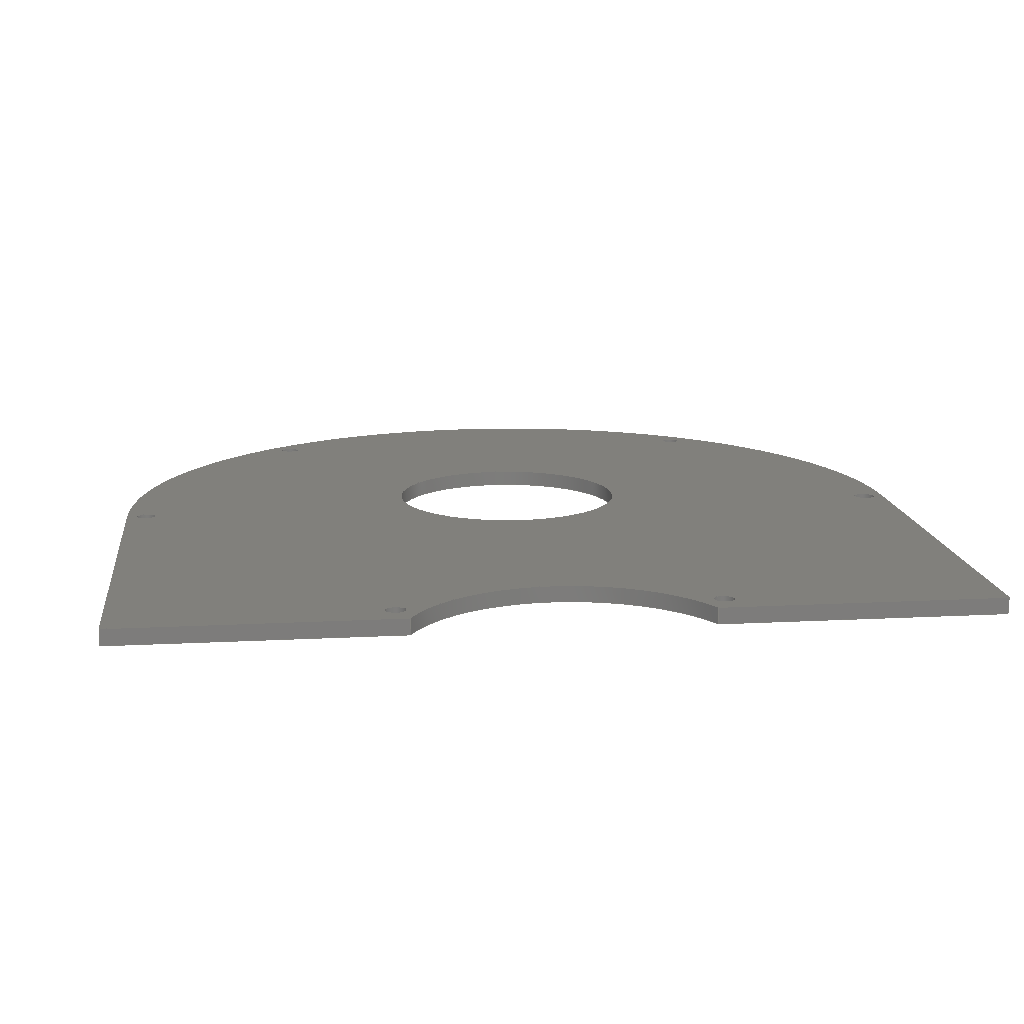
<metadata>
{"format":"step","ext":"step","renderer":"f3d","projection":"perspective","resolution":1024,"background":"white","views":[{"elev":14.0,"azim":-6.8,"up":"+Z"}]}
</metadata>
<code>
ISO-10303-21;
DATA;
#1=SHAPE_REPRESENTATION_RELATIONSHIP('','',#286,#2);
#2=ADVANCED_BREP_SHAPE_REPRESENTATION('',(#284),#478);
#3=CIRCLE('',#291,0.07875);
#4=CIRCLE('',#292,0.07875);
#5=CIRCLE('',#296,0.002196);
#6=CIRCLE('',#297,0.002196);
#7=CIRCLE('',#299,0.001946);
#8=CIRCLE('',#300,0.001946);
#9=CIRCLE('',#302,0.001946);
#10=CIRCLE('',#303,0.001946);
#11=CIRCLE('',#305,0.02242);
#12=CIRCLE('',#306,0.02242);
#13=CIRCLE('',#308,0.001946);
#14=CIRCLE('',#309,0.001946);
#15=CIRCLE('',#311,0.001946);
#16=CIRCLE('',#312,0.001946);
#17=CIRCLE('',#314,0.02968);
#18=CIRCLE('',#315,0.02968);
#19=CIRCLE('',#317,0.001946);
#20=CIRCLE('',#318,0.001946);
#21=CYLINDRICAL_SURFACE('',#290,0.07875);
#22=CYLINDRICAL_SURFACE('',#295,0.002196);
#23=CYLINDRICAL_SURFACE('',#298,0.001946);
#24=CYLINDRICAL_SURFACE('',#301,0.001946);
#25=CYLINDRICAL_SURFACE('',#304,0.02242);
#26=CYLINDRICAL_SURFACE('',#307,0.001946);
#27=CYLINDRICAL_SURFACE('',#310,0.001946);
#28=CYLINDRICAL_SURFACE('',#313,0.02968);
#29=CYLINDRICAL_SURFACE('',#316,0.001946);
#30=ORIENTED_EDGE('',*,*,#94,.T.);
#31=ORIENTED_EDGE('',*,*,#95,.F.);
#32=ORIENTED_EDGE('',*,*,#96,.F.);
#33=ORIENTED_EDGE('',*,*,#97,.T.);
#34=ORIENTED_EDGE('',*,*,#98,.F.);
#35=ORIENTED_EDGE('',*,*,#99,.F.);
#36=ORIENTED_EDGE('',*,*,#100,.T.);
#37=ORIENTED_EDGE('',*,*,#95,.T.);
#38=ORIENTED_EDGE('',*,*,#101,.T.);
#39=ORIENTED_EDGE('',*,*,#102,.F.);
#40=ORIENTED_EDGE('',*,*,#103,.F.);
#41=ORIENTED_EDGE('',*,*,#99,.T.);
#42=ORIENTED_EDGE('',*,*,#104,.T.);
#43=ORIENTED_EDGE('',*,*,#105,.F.);
#44=ORIENTED_EDGE('',*,*,#106,.F.);
#45=ORIENTED_EDGE('',*,*,#102,.T.);
#46=ORIENTED_EDGE('',*,*,#107,.T.);
#47=ORIENTED_EDGE('',*,*,#108,.F.);
#48=ORIENTED_EDGE('',*,*,#109,.F.);
#49=ORIENTED_EDGE('',*,*,#105,.T.);
#50=ORIENTED_EDGE('',*,*,#110,.F.);
#51=ORIENTED_EDGE('',*,*,#111,.T.);
#52=ORIENTED_EDGE('',*,*,#112,.F.);
#53=ORIENTED_EDGE('',*,*,#113,.T.);
#54=ORIENTED_EDGE('',*,*,#114,.F.);
#55=ORIENTED_EDGE('',*,*,#115,.T.);
#56=ORIENTED_EDGE('',*,*,#116,.T.);
#57=ORIENTED_EDGE('',*,*,#117,.F.);
#58=ORIENTED_EDGE('',*,*,#118,.T.);
#59=ORIENTED_EDGE('',*,*,#119,.F.);
#60=ORIENTED_EDGE('',*,*,#120,.T.);
#61=ORIENTED_EDGE('',*,*,#121,.F.);
#62=ORIENTED_EDGE('',*,*,#122,.F.);
#63=ORIENTED_EDGE('',*,*,#97,.F.);
#64=ORIENTED_EDGE('',*,*,#123,.T.);
#65=ORIENTED_EDGE('',*,*,#108,.T.);
#66=ORIENTED_EDGE('',*,*,#124,.F.);
#67=ORIENTED_EDGE('',*,*,#125,.T.);
#68=ORIENTED_EDGE('',*,*,#96,.T.);
#69=ORIENTED_EDGE('',*,*,#100,.F.);
#70=ORIENTED_EDGE('',*,*,#103,.T.);
#71=ORIENTED_EDGE('',*,*,#106,.T.);
#72=ORIENTED_EDGE('',*,*,#109,.T.);
#73=ORIENTED_EDGE('',*,*,#123,.F.);
#74=ORIENTED_EDGE('',*,*,#120,.F.);
#75=ORIENTED_EDGE('',*,*,#118,.F.);
#76=ORIENTED_EDGE('',*,*,#116,.F.);
#77=ORIENTED_EDGE('',*,*,#114,.T.);
#78=ORIENTED_EDGE('',*,*,#112,.T.);
#79=ORIENTED_EDGE('',*,*,#110,.T.);
#80=ORIENTED_EDGE('',*,*,#124,.T.);
#81=ORIENTED_EDGE('',*,*,#94,.F.);
#82=ORIENTED_EDGE('',*,*,#122,.T.);
#83=ORIENTED_EDGE('',*,*,#107,.F.);
#84=ORIENTED_EDGE('',*,*,#104,.F.);
#85=ORIENTED_EDGE('',*,*,#101,.F.);
#86=ORIENTED_EDGE('',*,*,#98,.T.);
#87=ORIENTED_EDGE('',*,*,#121,.T.);
#88=ORIENTED_EDGE('',*,*,#119,.T.);
#89=ORIENTED_EDGE('',*,*,#117,.T.);
#90=ORIENTED_EDGE('',*,*,#115,.F.);
#91=ORIENTED_EDGE('',*,*,#113,.F.);
#92=ORIENTED_EDGE('',*,*,#111,.F.);
#93=ORIENTED_EDGE('',*,*,#125,.F.);
#94=EDGE_CURVE('',#126,#127,#152,.T.);
#95=EDGE_CURVE('',#128,#127,#153,.T.);
#96=EDGE_CURVE('',#129,#128,#154,.T.);
#97=EDGE_CURVE('',#129,#126,#155,.T.);
#98=EDGE_CURVE('',#130,#127,#156,.T.);
#99=EDGE_CURVE('',#131,#130,#157,.T.);
#100=EDGE_CURVE('',#131,#128,#158,.T.);
#101=EDGE_CURVE('',#130,#132,#3,.T.);
#102=EDGE_CURVE('',#133,#132,#159,.T.);
#103=EDGE_CURVE('',#131,#133,#4,.T.);
#104=EDGE_CURVE('',#132,#134,#160,.F.);
#105=EDGE_CURVE('',#135,#134,#161,.T.);
#106=EDGE_CURVE('',#133,#135,#162,.F.);
#107=EDGE_CURVE('',#134,#136,#163,.T.);
#108=EDGE_CURVE('',#137,#136,#164,.T.);
#109=EDGE_CURVE('',#135,#137,#165,.T.);
#110=EDGE_CURVE('',#138,#138,#5,.F.);
#111=EDGE_CURVE('',#139,#139,#6,.F.);
#112=EDGE_CURVE('',#140,#140,#7,.F.);
#113=EDGE_CURVE('',#141,#141,#8,.F.);
#114=EDGE_CURVE('',#142,#142,#9,.F.);
#115=EDGE_CURVE('',#143,#143,#10,.F.);
#116=EDGE_CURVE('',#144,#144,#11,.T.);
#117=EDGE_CURVE('',#145,#145,#12,.T.);
#118=EDGE_CURVE('',#146,#146,#13,.T.);
#119=EDGE_CURVE('',#147,#147,#14,.T.);
#120=EDGE_CURVE('',#148,#148,#15,.T.);
#121=EDGE_CURVE('',#149,#149,#16,.T.);
#122=EDGE_CURVE('',#126,#136,#17,.T.);
#123=EDGE_CURVE('',#129,#137,#18,.T.);
#124=EDGE_CURVE('',#150,#150,#19,.F.);
#125=EDGE_CURVE('',#151,#151,#20,.F.);
#126=VERTEX_POINT('',#406);
#127=VERTEX_POINT('',#407);
#128=VERTEX_POINT('',#409);
#129=VERTEX_POINT('',#411);
#130=VERTEX_POINT('',#415);
#131=VERTEX_POINT('',#417);
#132=VERTEX_POINT('',#421);
#133=VERTEX_POINT('',#423);
#134=VERTEX_POINT('',#427);
#135=VERTEX_POINT('',#429);
#136=VERTEX_POINT('',#433);
#137=VERTEX_POINT('',#435);
#138=VERTEX_POINT('',#439);
#139=VERTEX_POINT('',#441);
#140=VERTEX_POINT('',#444);
#141=VERTEX_POINT('',#446);
#142=VERTEX_POINT('',#449);
#143=VERTEX_POINT('',#451);
#144=VERTEX_POINT('',#454);
#145=VERTEX_POINT('',#456);
#146=VERTEX_POINT('',#459);
#147=VERTEX_POINT('',#461);
#148=VERTEX_POINT('',#464);
#149=VERTEX_POINT('',#466);
#150=VERTEX_POINT('',#472);
#151=VERTEX_POINT('',#474);
#152=LINE('',#405,#166);
#153=LINE('',#408,#167);
#154=LINE('',#410,#168);
#155=LINE('',#412,#169);
#156=LINE('',#414,#170);
#157=LINE('',#416,#171);
#158=LINE('',#418,#172);
#159=LINE('',#422,#173);
#160=LINE('',#426,#174);
#161=LINE('',#428,#175);
#162=LINE('',#430,#176);
#163=LINE('',#432,#177);
#164=LINE('',#434,#178);
#165=LINE('',#436,#179);
#166=VECTOR('',#325,1);
#167=VECTOR('',#326,1);
#168=VECTOR('',#327,1);
#169=VECTOR('',#328,1);
#170=VECTOR('',#331,1);
#171=VECTOR('',#332,1);
#172=VECTOR('',#333,1);
#173=VECTOR('',#338,1);
#174=VECTOR('',#343,1);
#175=VECTOR('',#344,1);
#176=VECTOR('',#345,1);
#177=VECTOR('',#348,1);
#178=VECTOR('',#349,1);
#179=VECTOR('',#350,1);
#180=EDGE_LOOP('',(#30,#31,#32,#33));
#181=EDGE_LOOP('',(#34,#35,#36,#37));
#182=EDGE_LOOP('',(#38,#39,#40,#41));
#183=EDGE_LOOP('',(#42,#43,#44,#45));
#184=EDGE_LOOP('',(#46,#47,#48,#49));
#185=EDGE_LOOP('',(#50));
#186=EDGE_LOOP('',(#51));
#187=EDGE_LOOP('',(#52));
#188=EDGE_LOOP('',(#53));
#189=EDGE_LOOP('',(#54));
#190=EDGE_LOOP('',(#55));
#191=EDGE_LOOP('',(#56));
#192=EDGE_LOOP('',(#57));
#193=EDGE_LOOP('',(#58));
#194=EDGE_LOOP('',(#59));
#195=EDGE_LOOP('',(#60));
#196=EDGE_LOOP('',(#61));
#197=EDGE_LOOP('',(#62,#63,#64,#65));
#198=EDGE_LOOP('',(#66));
#199=EDGE_LOOP('',(#67));
#200=EDGE_LOOP('',(#68,#69,#70,#71,#72,#73));
#201=EDGE_LOOP('',(#74));
#202=EDGE_LOOP('',(#75));
#203=EDGE_LOOP('',(#76));
#204=EDGE_LOOP('',(#77));
#205=EDGE_LOOP('',(#78));
#206=EDGE_LOOP('',(#79));
#207=EDGE_LOOP('',(#80));
#208=EDGE_LOOP('',(#81,#82,#83,#84,#85,#86));
#209=EDGE_LOOP('',(#87));
#210=EDGE_LOOP('',(#88));
#211=EDGE_LOOP('',(#89));
#212=EDGE_LOOP('',(#90));
#213=EDGE_LOOP('',(#91));
#214=EDGE_LOOP('',(#92));
#215=EDGE_LOOP('',(#93));
#216=FACE_BOUND('',#180,.T.);
#217=FACE_BOUND('',#181,.T.);
#218=FACE_BOUND('',#182,.T.);
#219=FACE_BOUND('',#183,.T.);
#220=FACE_BOUND('',#184,.T.);
#221=FACE_BOUND('',#185,.T.);
#222=FACE_BOUND('',#186,.T.);
#223=FACE_BOUND('',#187,.T.);
#224=FACE_BOUND('',#188,.T.);
#225=FACE_BOUND('',#189,.T.);
#226=FACE_BOUND('',#190,.T.);
#227=FACE_BOUND('',#191,.T.);
#228=FACE_BOUND('',#192,.T.);
#229=FACE_BOUND('',#193,.T.);
#230=FACE_BOUND('',#194,.T.);
#231=FACE_BOUND('',#195,.T.);
#232=FACE_BOUND('',#196,.T.);
#233=FACE_BOUND('',#197,.T.);
#234=FACE_BOUND('',#198,.T.);
#235=FACE_BOUND('',#199,.T.);
#236=FACE_BOUND('',#200,.T.);
#237=FACE_BOUND('',#201,.T.);
#238=FACE_BOUND('',#202,.T.);
#239=FACE_BOUND('',#203,.T.);
#240=FACE_BOUND('',#204,.T.);
#241=FACE_BOUND('',#205,.T.);
#242=FACE_BOUND('',#206,.T.);
#243=FACE_BOUND('',#207,.T.);
#244=FACE_BOUND('',#208,.T.);
#245=FACE_BOUND('',#209,.T.);
#246=FACE_BOUND('',#210,.T.);
#247=FACE_BOUND('',#211,.T.);
#248=FACE_BOUND('',#212,.T.);
#249=FACE_BOUND('',#213,.T.);
#250=FACE_BOUND('',#214,.T.);
#251=FACE_BOUND('',#215,.T.);
#252=PLANE('',#288);
#253=PLANE('',#289);
#254=PLANE('',#293);
#255=PLANE('',#294);
#256=PLANE('',#319);
#257=PLANE('',#320);
#258=ADVANCED_FACE('',(#216),#252,.F.);
#259=ADVANCED_FACE('',(#217),#253,.T.);
#260=ADVANCED_FACE('',(#218),#21,.T.);
#261=ADVANCED_FACE('',(#219),#254,.F.);
#262=ADVANCED_FACE('',(#220),#255,.F.);
#263=ADVANCED_FACE('',(#221,#222),#22,.F.);
#264=ADVANCED_FACE('',(#223,#224),#23,.F.);
#265=ADVANCED_FACE('',(#225,#226),#24,.F.);
#266=ADVANCED_FACE('',(#227,#228),#25,.F.);
#267=ADVANCED_FACE('',(#229,#230),#26,.F.);
#268=ADVANCED_FACE('',(#231,#232),#27,.F.);
#269=ADVANCED_FACE('',(#233),#28,.F.);
#270=ADVANCED_FACE('',(#234,#235),#29,.F.);
#271=ADVANCED_FACE('',(#236,#237,#238,#239,#240,#241,#242,#243),#256,.T.);
#272=ADVANCED_FACE('',(#244,#245,#246,#247,#248,#249,#250,#251),#257,.F.);
#273=CLOSED_SHELL('',(#258,#259,#260,#261,#262,#263,#264,#265,#266,#267,
#268,#269,#270,#271,#272));
#274=STYLED_ITEM('',(#275),#284);
#275=PRESENTATION_STYLE_ASSIGNMENT((#276));
#276=SURFACE_STYLE_USAGE(.BOTH.,#277);
#277=SURFACE_SIDE_STYLE('',(#280,#278));
#278=SURFACE_STYLE_RENDERING_WITH_PROPERTIES(.CONSTANT_SHADING.,#283,(#279));
#279=SURFACE_STYLE_TRANSPARENT(0.8235);
#280=SURFACE_STYLE_FILL_AREA(#281);
#281=FILL_AREA_STYLE('',(#282));
#282=FILL_AREA_STYLE_COLOUR('',#283);
#283=COLOUR_RGB('',0.6157,0.8118,0.9294);
#284=MANIFOLD_SOLID_BREP('Part 1',#273);
#285=SHAPE_DEFINITION_REPRESENTATION(#483,#286);
#286=SHAPE_REPRESENTATION('Part 1',(#287),#478);
#287=AXIS2_PLACEMENT_3D('',#403,#321,#322);
#288=AXIS2_PLACEMENT_3D('',#404,#323,#324);
#289=AXIS2_PLACEMENT_3D('',#413,#329,#330);
#290=AXIS2_PLACEMENT_3D('',#419,#334,#335);
#291=AXIS2_PLACEMENT_3D('',#420,#336,#337);
#292=AXIS2_PLACEMENT_3D('',#424,#339,#340);
#293=AXIS2_PLACEMENT_3D('',#425,#341,#342);
#294=AXIS2_PLACEMENT_3D('',#431,#346,#347);
#295=AXIS2_PLACEMENT_3D('',#437,#351,#352);
#296=AXIS2_PLACEMENT_3D('',#438,#353,#354);
#297=AXIS2_PLACEMENT_3D('',#440,#355,#356);
#298=AXIS2_PLACEMENT_3D('',#442,#357,#358);
#299=AXIS2_PLACEMENT_3D('',#443,#359,#360);
#300=AXIS2_PLACEMENT_3D('',#445,#361,#362);
#301=AXIS2_PLACEMENT_3D('',#447,#363,#364);
#302=AXIS2_PLACEMENT_3D('',#448,#365,#366);
#303=AXIS2_PLACEMENT_3D('',#450,#367,#368);
#304=AXIS2_PLACEMENT_3D('',#452,#369,#370);
#305=AXIS2_PLACEMENT_3D('',#453,#371,#372);
#306=AXIS2_PLACEMENT_3D('',#455,#373,#374);
#307=AXIS2_PLACEMENT_3D('',#457,#375,#376);
#308=AXIS2_PLACEMENT_3D('',#458,#377,#378);
#309=AXIS2_PLACEMENT_3D('',#460,#379,#380);
#310=AXIS2_PLACEMENT_3D('',#462,#381,#382);
#311=AXIS2_PLACEMENT_3D('',#463,#383,#384);
#312=AXIS2_PLACEMENT_3D('',#465,#385,#386);
#313=AXIS2_PLACEMENT_3D('',#467,#387,#388);
#314=AXIS2_PLACEMENT_3D('',#468,#389,#390);
#315=AXIS2_PLACEMENT_3D('',#469,#391,#392);
#316=AXIS2_PLACEMENT_3D('',#470,#393,#394);
#317=AXIS2_PLACEMENT_3D('',#471,#395,#396);
#318=AXIS2_PLACEMENT_3D('',#473,#397,#398);
#319=AXIS2_PLACEMENT_3D('',#475,#399,#400);
#320=AXIS2_PLACEMENT_3D('',#476,#401,#402);
#321=DIRECTION('',(0,0,1));
#322=DIRECTION('',(1,0,0));
#323=DIRECTION('',(2.665e-16,1,0));
#324=DIRECTION('',(-1,2.665e-16,0));
#325=DIRECTION('',(1,-2.665e-16,0));
#326=DIRECTION('',(0,0,-1));
#327=DIRECTION('',(1,-2.665e-16,0));
#328=DIRECTION('',(0,0,-1));
#329=DIRECTION('',(1,0,0));
#330=DIRECTION('',(0,0,-1));
#331=DIRECTION('',(0,-1,0));
#332=DIRECTION('',(0,0,-1));
#333=DIRECTION('',(0,-1,0));
#334=DIRECTION('',(0,0,-1));
#335=DIRECTION('',(-1,0,0));
#336=DIRECTION('',(0,0,1));
#337=DIRECTION('',(1,0,0));
#338=DIRECTION('',(0,0,-1));
#339=DIRECTION('',(0,0,1));
#340=DIRECTION('',(1,0,0));
#341=DIRECTION('',(1,0,0));
#342=DIRECTION('',(0,0,-1));
#343=DIRECTION('',(0,1,0));
#344=DIRECTION('',(0,0,-1));
#345=DIRECTION('',(0,1,0));
#346=DIRECTION('',(2.665e-16,1,0));
#347=DIRECTION('',(-1,2.665e-16,0));
#348=DIRECTION('',(1,-2.665e-16,0));
#349=DIRECTION('',(0,0,-1));
#350=DIRECTION('',(1,-2.665e-16,0));
#351=DIRECTION('',(0,0,-1));
#352=DIRECTION('',(-1,0,0));
#353=DIRECTION('',(0,0,1));
#354=DIRECTION('',(1,0,0));
#355=DIRECTION('',(0,0,1));
#356=DIRECTION('',(1,0,0));
#357=DIRECTION('',(0,0,-1));
#358=DIRECTION('',(-1,0,0));
#359=DIRECTION('',(0,0,1));
#360=DIRECTION('',(1,0,0));
#361=DIRECTION('',(0,0,1));
#362=DIRECTION('',(1,0,0));
#363=DIRECTION('',(0,0,-1));
#364=DIRECTION('',(-1,0,0));
#365=DIRECTION('',(0,0,1));
#366=DIRECTION('',(1,0,0));
#367=DIRECTION('',(0,0,1));
#368=DIRECTION('',(1,0,0));
#369=DIRECTION('',(0,0,-1));
#370=DIRECTION('',(-1,0,0));
#371=DIRECTION('',(0,0,1));
#372=DIRECTION('',(1,0,0));
#373=DIRECTION('',(0,0,1));
#374=DIRECTION('',(1,0,0));
#375=DIRECTION('',(0,0,-1));
#376=DIRECTION('',(-1,0,0));
#377=DIRECTION('',(0,0,1));
#378=DIRECTION('',(1,0,0));
#379=DIRECTION('',(0,0,1));
#380=DIRECTION('',(1,0,0));
#381=DIRECTION('',(0,0,-1));
#382=DIRECTION('',(-1,0,0));
#383=DIRECTION('',(0,0,1));
#384=DIRECTION('',(1,0,0));
#385=DIRECTION('',(0,0,1));
#386=DIRECTION('',(1,0,0));
#387=DIRECTION('',(0,0,-1));
#388=DIRECTION('',(-1,0,0));
#389=DIRECTION('',(0,0,1));
#390=DIRECTION('',(1,0,0));
#391=DIRECTION('',(0,0,1));
#392=DIRECTION('',(1,0,0));
#393=DIRECTION('',(0,0,-1));
#394=DIRECTION('',(-1,0,0));
#395=DIRECTION('',(0,0,1));
#396=DIRECTION('',(1,0,0));
#397=DIRECTION('',(0,0,1));
#398=DIRECTION('',(1,0,0));
#399=DIRECTION('',(0,0,1));
#400=DIRECTION('',(1,0,0));
#401=DIRECTION('',(0,0,1));
#402=DIRECTION('',(1,0,0));
#403=CARTESIAN_POINT('',(0,0,0));
#404=CARTESIAN_POINT('',(0.05271,-0.087,0.021));
#405=CARTESIAN_POINT('',(0.05271,-0.087,0.018));
#406=CARTESIAN_POINT('',(0.02668,-0.087,0.018));
#407=CARTESIAN_POINT('',(0.07875,-0.087,0.018));
#408=CARTESIAN_POINT('',(0.07875,-0.087,0.021));
#409=CARTESIAN_POINT('',(0.07875,-0.087,0.021));
#410=CARTESIAN_POINT('',(0.05271,-0.087,0.021));
#411=CARTESIAN_POINT('',(0.02668,-0.087,0.021));
#412=CARTESIAN_POINT('',(0.02668,-0.087,0.021));
#413=CARTESIAN_POINT('',(0.07875,-0.01775,0.021));
#414=CARTESIAN_POINT('',(0.07875,-0.01775,0.018));
#415=CARTESIAN_POINT('',(0.07875,-0.01,0.018));
#416=CARTESIAN_POINT('',(0.07875,-0.01,0.021));
#417=CARTESIAN_POINT('',(0.07875,-0.01,0.021));
#418=CARTESIAN_POINT('',(0.07875,-0.01775,0.021));
#419=CARTESIAN_POINT('',(0,-0.01,0.021));
#420=CARTESIAN_POINT('',(0,-0.01,0.018));
#421=CARTESIAN_POINT('',(-0.07875,-0.01,0.018));
#422=CARTESIAN_POINT('',(-0.07875,-0.01,0.021));
#423=CARTESIAN_POINT('',(-0.07875,-0.01,0.021));
#424=CARTESIAN_POINT('',(0,-0.01,0.021));
#425=CARTESIAN_POINT('',(-0.07875,-0.01775,0.021));
#426=CARTESIAN_POINT('',(-0.07875,-0.01775,0.018));
#427=CARTESIAN_POINT('',(-0.07875,-0.087,0.018));
#428=CARTESIAN_POINT('',(-0.07875,-0.087,0.021));
#429=CARTESIAN_POINT('',(-0.07875,-0.087,0.021));
#430=CARTESIAN_POINT('',(-0.07875,-0.01775,0.021));
#431=CARTESIAN_POINT('',(-0.05271,-0.087,0.021));
#432=CARTESIAN_POINT('',(-0.05271,-0.087,0.018));
#433=CARTESIAN_POINT('',(-0.02668,-0.087,0.018));
#434=CARTESIAN_POINT('',(-0.02668,-0.087,0.021));
#435=CARTESIAN_POINT('',(-0.02668,-0.087,0.021));
#436=CARTESIAN_POINT('',(-0.05271,-0.087,0.021));
#437=CARTESIAN_POINT('',(0.075,-0.01,0.021));
#438=CARTESIAN_POINT('',(0.075,-0.01,0.021));
#439=CARTESIAN_POINT('',(0.0772,-0.01,0.021));
#440=CARTESIAN_POINT('',(0.075,-0.01,0.018));
#441=CARTESIAN_POINT('',(0.0772,-0.01,0.018));
#442=CARTESIAN_POINT('',(0.045,0.05,0.021));
#443=CARTESIAN_POINT('',(0.045,0.05,0.021));
#444=CARTESIAN_POINT('',(0.04695,0.05,0.021));
#445=CARTESIAN_POINT('',(0.045,0.05,0.018));
#446=CARTESIAN_POINT('',(0.04695,0.05,0.018));
#447=CARTESIAN_POINT('',(-0.075,-0.01,0.021));
#448=CARTESIAN_POINT('',(-0.075,-0.01,0.021));
#449=CARTESIAN_POINT('',(-0.07305,-0.01,0.021));
#450=CARTESIAN_POINT('',(-0.075,-0.01,0.018));
#451=CARTESIAN_POINT('',(-0.07305,-0.01,0.018));
#452=CARTESIAN_POINT('',(0,1.373e-18,0.021));
#453=CARTESIAN_POINT('',(0,1.373e-18,0.021));
#454=CARTESIAN_POINT('',(0.02242,1.373e-18,0.021));
#455=CARTESIAN_POINT('',(0,1.373e-18,0.018));
#456=CARTESIAN_POINT('',(0.02242,1.373e-18,0.018));
#457=CARTESIAN_POINT('',(-0.02884,-0.082,0.021));
#458=CARTESIAN_POINT('',(-0.02884,-0.082,0.021));
#459=CARTESIAN_POINT('',(-0.0269,-0.082,0.021));
#460=CARTESIAN_POINT('',(-0.02884,-0.082,0.018));
#461=CARTESIAN_POINT('',(-0.0269,-0.082,0.018));
#462=CARTESIAN_POINT('',(0.02884,-0.082,0.021));
#463=CARTESIAN_POINT('',(0.02884,-0.082,0.021));
#464=CARTESIAN_POINT('',(0.03079,-0.082,0.021));
#465=CARTESIAN_POINT('',(0.02884,-0.082,0.018));
#466=CARTESIAN_POINT('',(0.03079,-0.082,0.018));
#467=CARTESIAN_POINT('',(-1.561e-17,-0.1,0.021));
#468=CARTESIAN_POINT('',(-1.561e-17,-0.1,0.018));
#469=CARTESIAN_POINT('',(-1.561e-17,-0.1,0.021));
#470=CARTESIAN_POINT('',(-0.045,0.05,0.021));
#471=CARTESIAN_POINT('',(-0.045,0.05,0.021));
#472=CARTESIAN_POINT('',(-0.04305,0.05,0.021));
#473=CARTESIAN_POINT('',(-0.045,0.05,0.018));
#474=CARTESIAN_POINT('',(-0.04305,0.05,0.018));
#475=CARTESIAN_POINT('',(0,-0.0485,0.021));
#476=CARTESIAN_POINT('',(0,-0.0485,0.018));
#477=MECHANICAL_DESIGN_GEOMETRIC_PRESENTATION_REPRESENTATION('',(#274),
#478);
#478=(
GEOMETRIC_REPRESENTATION_CONTEXT(3)
GLOBAL_UNCERTAINTY_ASSIGNED_CONTEXT((#479))
GLOBAL_UNIT_ASSIGNED_CONTEXT((#482,#481,#480))
REPRESENTATION_CONTEXT('Part 1','TOP_LEVEL_ASSEMBLY_PART')
);
#479=UNCERTAINTY_MEASURE_WITH_UNIT(LENGTH_MEASURE(5e-06),#482,
'DISTANCE_ACCURACY_VALUE','Maximum Tolerance applied to model');
#480=(
NAMED_UNIT(*)
SI_UNIT($,.STERADIAN.)
SOLID_ANGLE_UNIT()
);
#481=(
NAMED_UNIT(*)
PLANE_ANGLE_UNIT()
SI_UNIT($,.RADIAN.)
);
#482=(
LENGTH_UNIT()
NAMED_UNIT(*)
SI_UNIT($,.METRE.)
);
#483=PRODUCT_DEFINITION_SHAPE('','',#484);
#484=PRODUCT_DEFINITION('','',#486,#485);
#485=PRODUCT_DEFINITION_CONTEXT('',#492,'design');
#486=PRODUCT_DEFINITION_FORMATION_WITH_SPECIFIED_SOURCE('','',#488,
 .NOT_KNOWN.);
#487=PRODUCT_RELATED_PRODUCT_CATEGORY('','',(#488));
#488=PRODUCT('Part 1','Part 1','Part 1',(#490));
#489=PRODUCT_CATEGORY('','');
#490=PRODUCT_CONTEXT('',#492,'mechanical');
#491=APPLICATION_PROTOCOL_DEFINITION('international standard',
'ap242_managed_model_based_3d_engineering',2011,#492);
#492=APPLICATION_CONTEXT('managed model based 3d engineering');
ENDSEC;
END-ISO-10303-21;

</code>
